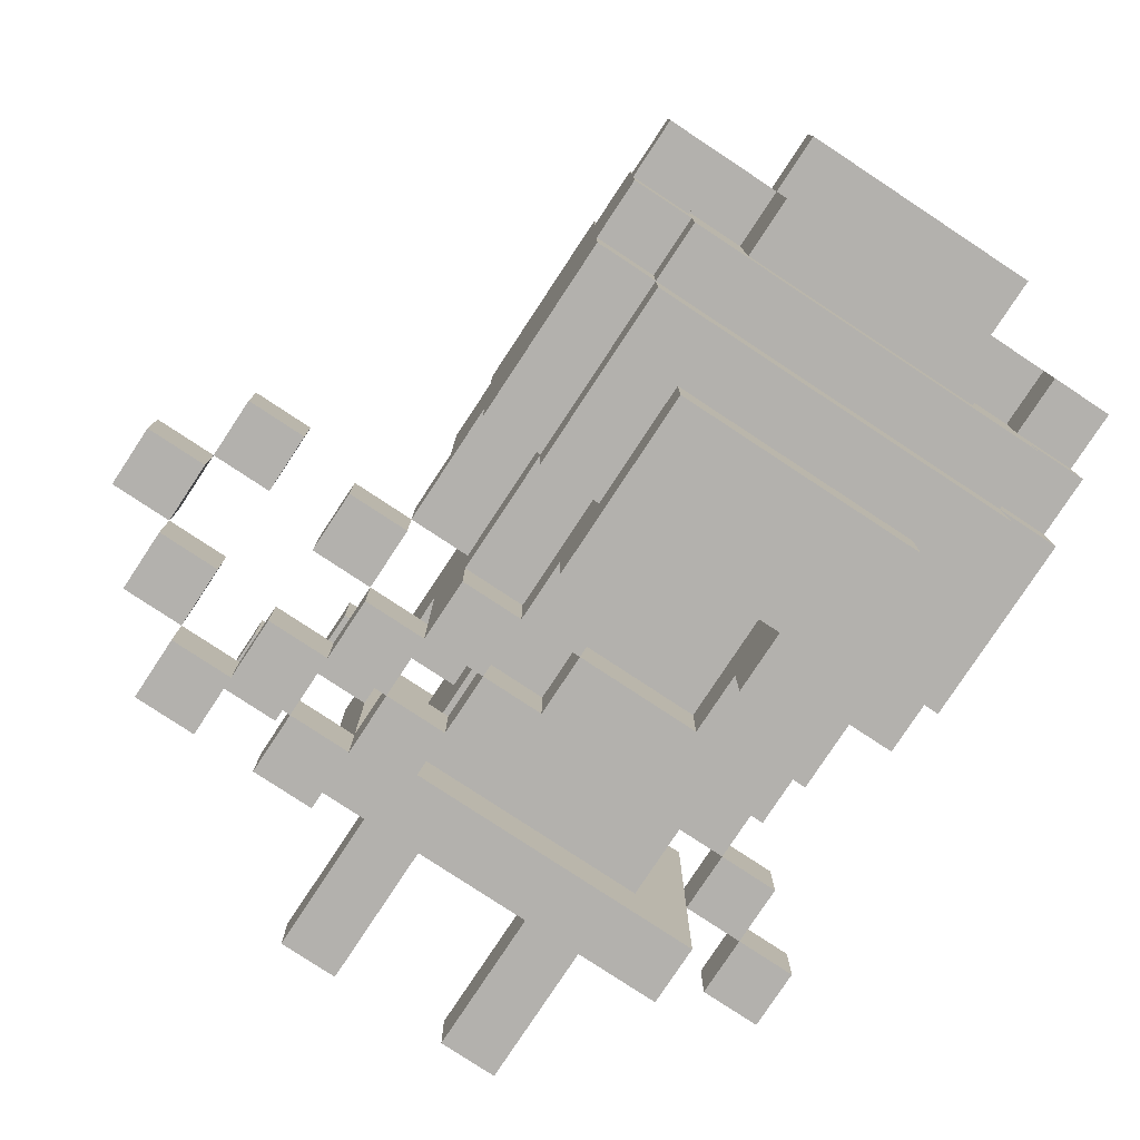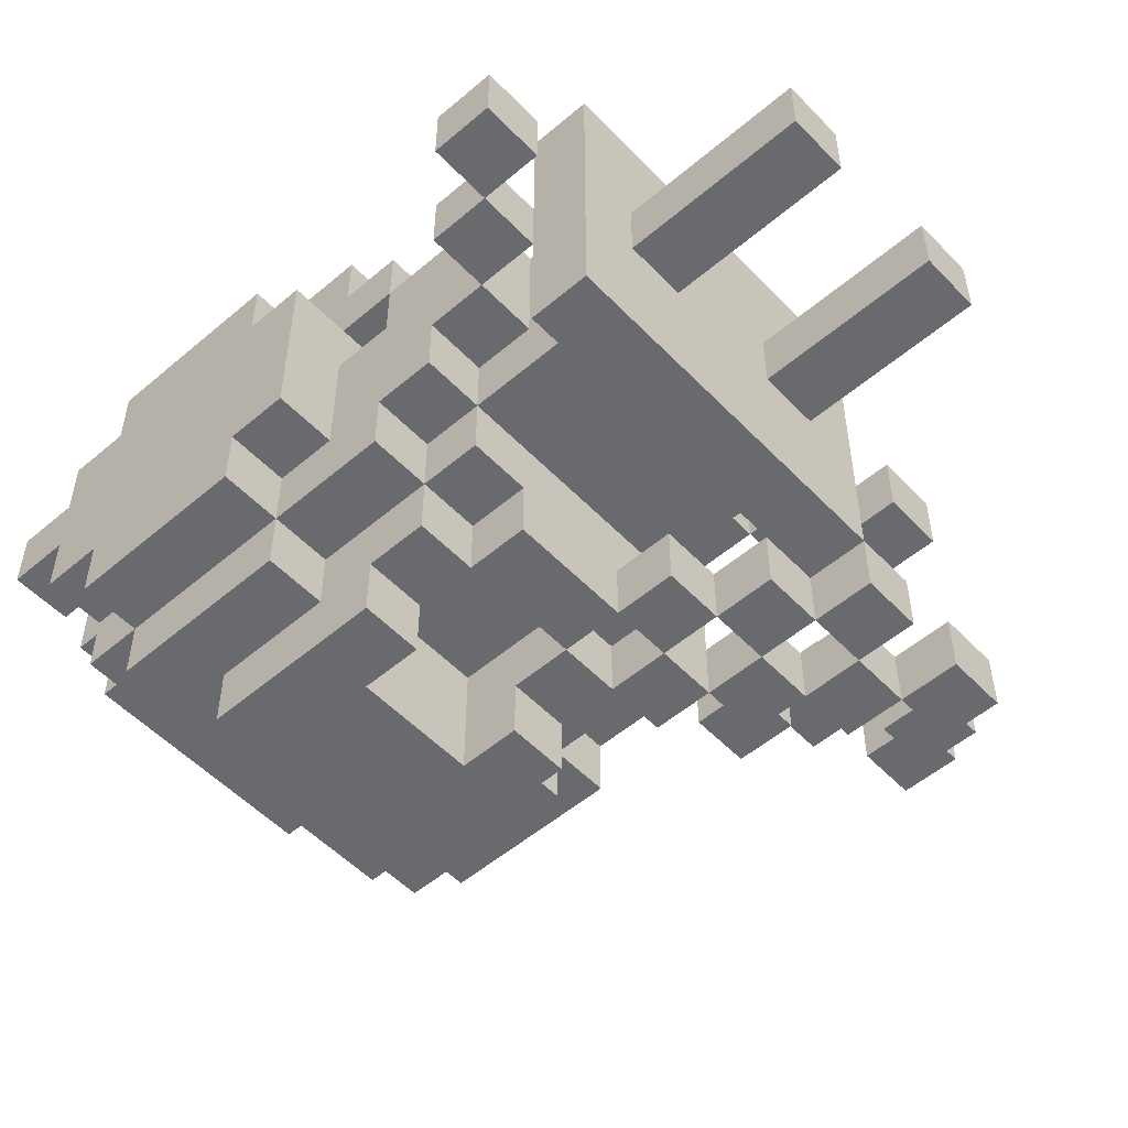
<metadata>
{"format":"obj","ext":"obj","renderer":"f3d","projection":"perspective","resolution":1024,"background":"white","views":[{"elev":-79.2,"azim":146.6,"up":"+Z"},{"elev":-53.1,"azim":-47.7,"up":"+Z"}]}
</metadata>
<code>
v -4 9 2.5
v -4 10 2.5
v -4 10 1.5
v -4 9 1.5
v -4 11 2.5
v -4 11 1.5
v -4 10 -0.5
v -4 11 -0.5
v -4 11 -1.5
v -4 10 -1.5
v 4 3 0.5
v 4 4 0.5
v 4 4 -0.5
v 4 3 -0.5
v -5 3 0.5
v -5 4 0.5
v -5 4 -0.5
v -5 3 -0.5
v -4 12 -0.5
v -4 13 -0.5
v -4 13 -1.5
v -4 12 -1.5
v -4 9 -1.5
v -4 10 -2.5
v -4 9 -2.5
v -4 8 -0.5
v -4 9 -0.5
v -4 8 -1.5
v -4 12 0.5
v -4 13 0.5
v -4 11 -2.5
v -4 12 -2.5
v -2 8 -2.5
v -2 9 -2.5
v -2 9 -3.5
v -2 8 -3.5
v 1 8 -2.5
v 1 9 -2.5
v 1 9 -3.5
v 1 8 -3.5
v -3 7 -1.5
v -3 8 -1.5
v -3 8 -2.5
v -3 7 -2.5
v -3 3 2.5
v -3 4 2.5
v -3 4 1.5
v -3 3 1.5
v -4 8 1.5
v -4 9 0.5
v -4 8 0.5
v -3 7 -0.5
v -3 8 -0.5
v -3 6 -0.5
v -3 6 -1.5
v -3 3 -1.5
v -3 4 -1.5
v -3 4 -2.5
v -3 3 -2.5
v -3 3 -0.5
v -3 4 -0.5
v -3 7 0.5
v -3 8 0.5
v -3 6 1.5
v -3 7 1.5
v -3 6 0.5
v -3 5 1.5
v -3 5 0.5
v -3 8 2.5
v -3 9 2.5
v -3 9 1.5
v -3 8 1.5
v -3 7 2.5
v 7 5 -0.5
v 7 6 -0.5
v 7 6 -1.5
v 7 5 -1.5
v -4 12 2.5
v -4 12 1.5
v -2 7 -2.5
v -2 7 -3.5
v -2 6 -1.5
v -2 7 -1.5
v -2 6 -2.5
v -4 10 0.5
v -2 1 0.5
v -2 2 0.5
v -2 2 -0.5
v -2 1 -0.5
v -2 0 0.5
v -2 0 -0.5
v 2 12 2.5
v 2 13 2.5
v 2 13 1.5
v 2 12 1.5
v -4 11 0.5
v -2 7 1.5
v -2 8 1.5
v -2 8 0.5
v -2 7 0.5
v -1 9 2.5
v -1 10 2.5
v -1 10 1.5
v -1 9 1.5
v -3 9 3.5
v -3 10 3.5
v -3 10 2.5
v -2 6 2.5
v -2 7 2.5
v -2 6 1.5
v 6 4 -1.5
v 6 5 -1.5
v 6 5 -2.5
v 6 4 -2.5
v -3 9 -2.5
v -3 10 -2.5
v -3 10 -3.5
v -3 9 -3.5
v -1 6 -2.5
v -1 7 -2.5
v -1 7 -3.5
v -1 6 -3.5
v -2 13 0.5
v -2 14 0.5
v -2 14 -0.5
v -2 13 -0.5
v -3 11 -2.5
v -3 11 -3.5
v -2 3 0.5
v -2 3 -0.5
v 2 8 3.5
v 2 9 3.5
v 2 9 2.5
v 2 8 2.5
v -3 11 3.5
v -3 11 2.5
v 6 6 0.5
v 6 7 0.5
v 6 7 -0.5
v 6 6 -0.5
v -3 12 -2.5
v -3 12 -3.5
v -3 12 -1.5
v -3 13 -1.5
v -3 13 -2.5
v -3 9 -1.5
v -3 5 -0.5
v -2 4 0.5
v -2 5 0.5
v -2 5 -0.5
v -2 4 -0.5
v -3 13 1.5
v -3 14 1.5
v -3 14 0.5
v -3 13 0.5
v -3 12 2.5
v -3 13 2.5
v -3 12 1.5
v -2 4 1.5
v -2 5 1.5
v 5 3 -2.5
v 5 4 -2.5
v 5 4 -3.5
v 5 3 -3.5
v 4 4 -2.5
v 4 5 -2.5
v 4 5 -3.5
v 4 4 -3.5
v -2 10 -3.5
v -2 10 -4.5
v -2 9 -4.5
v 1 7 -2.5
v 1 7 -3.5
v 1 5 -2.5
v 1 6 -2.5
v 1 6 -3.5
v 1 5 -3.5
v 3 4 0.5
v 3 5 0.5
v 3 5 -0.5
v 3 4 -0.5
v -2 5 -1.5
v -2 4 -1.5
v -4 13 1.5
v 1 11 2.5
v 1 12 2.5
v 1 12 1.5
v 1 11 1.5
v 1 2 0.5
v 1 3 0.5
v 1 3 -0.5
v 1 2 -0.5
v 1 1 0.5
v 1 1 -0.5
v 1 0 0.5
v 1 0 -0.5
v -2 14 1.5
v -2 15 1.5
v -2 15 0.5
v -4 4 0.5
v -4 5 0.5
v -4 5 -0.5
v -4 4 -0.5
v -2 6 -0.5
v -3 8 3.5
v 1 6 2.5
v 1 7 2.5
v 1 7 1.5
v 1 6 1.5
v 4 6 -1.5
v 4 7 -1.5
v 4 7 -2.5
v 4 6 -2.5
v -2 8 -4.5
v 1 9 -4.5
v 1 8 -4.5
v 2 6 -2.5
v 2 7 -2.5
v 2 7 -3.5
v 2 6 -3.5
v 2 4 -2.5
v 2 5 -2.5
v 2 5 -3.5
v 2 4 -3.5
v -2 14 -1.5
v -2 13 -1.5
v -3 4 0.5
v -3 3 0.5
v 2 10 3.5
v 2 10 2.5
v 2 10 1.5
v 2 9 1.5
v 2 8 1.5
v 2 7 2.5
v 2 7 1.5
v 3 5 -2.5
v 3 6 -2.5
v 3 6 -3.5
v 3 5 -3.5
v 3 3 -2.5
v 3 4 -2.5
v 3 4 -3.5
v 3 3 -3.5
v 3 13 0.5
v 3 14 0.5
v 3 14 -0.5
v 3 13 -0.5
v -4 14 0.5
v -4 14 -0.5
v -2 11 -3.5
v -2 11 -4.5
v 4 12 1.5
v 4 12 0.5
v 4 13 0.5
v 4 13 1.5
v 2 7 0.5
v 2 8 0.5
v 4 7 -0.5
v 4 8 -1.5
v 4 8 -0.5
v 4 10 2.5
v 4 10 1.5
v 4 11 1.5
v 4 11 2.5
v 4 12 -0.5
v 4 12 -1.5
v 4 13 -1.5
v 4 13 -0.5
v 4 11 -1.5
v 4 11 -2.5
v 4 12 -2.5
v 4 12 2.5
v 3 8 -1.5
v 3 8 -2.5
v 3 9 -2.5
v 3 9 -1.5
v 4 10 -1.5
v 4 10 -2.5
v 4 8 1.5
v 4 8 0.5
v 4 9 0.5
v 4 9 1.5
v 5 3 0.5
v 5 3 -0.5
v 5 4 -0.5
v 5 4 0.5
v 3 6 -0.5
v 3 6 0.5
v 4 9 -0.5
v 4 9 -1.5
v 4 10 -0.5
v 4 11 -0.5
v 4 11 0.5
v 4 9 -2.5
v -4 3 0.5
v -4 3 -0.5
v 4 10 0.5
v 3 12 -1.5
v 3 12 -2.5
v 3 13 -2.5
v 3 13 -1.5
v -1 8 -2.5
v -1 8 -3.5
v -1 9 -3.5
v -1 9 -2.5
v 2 8 -2.5
v 2 8 -3.5
v 2 9 -3.5
v 2 9 -2.5
v 3 9 -3.5
v 3 10 -3.5
v 3 10 -2.5
v 2 13 0.5
v 2 13 -0.5
v 2 14 -0.5
v 2 14 0.5
v -2 9 2.5
v -2 9 1.5
v -2 10 1.5
v -2 10 2.5
v -2 8 2.5
v 2 4 1.5
v 2 4 0.5
v 2 5 0.5
v 2 5 1.5
v 8 5 -0.5
v 8 5 -1.5
v 8 6 -1.5
v 8 6 -0.5
v 2 10 -3.5
v 2 10 -4.5
v 2 11 -4.5
v 2 11 -3.5
v 3 11 -3.5
v 3 11 -2.5
v -1 11 2.5
v -1 11 1.5
v -1 12 1.5
v -1 12 2.5
v 2 4 -0.5
v 2 4 -1.5
v 2 5 -1.5
v 2 5 -0.5
v 3 3 -1.5
v 3 4 -1.5
v -1 1 0.5
v -1 1 -0.5
v -1 2 -0.5
v -1 2 0.5
v -1 0 0.5
v -1 0 -0.5
v 3 12 2.5
v 3 12 1.5
v 3 13 1.5
v 3 13 2.5
v 3 7 -0.5
v 3 7 0.5
v 0 9 2.5
v 0 9 1.5
v 0 10 1.5
v 0 10 2.5
v -2 9 3.5
v -2 10 3.5
v -1 6 2.5
v -1 6 1.5
v -1 7 1.5
v -1 7 2.5
v 7 4 -1.5
v 7 4 -2.5
v 7 5 -2.5
v 3 3 -0.5
v -1 3 -0.5
v -1 3 0.5
v 3 14 1.5
v 2 14 1.5
v 2 15 0.5
v 2 15 1.5
v 2 6 -1.5
v 2 6 -0.5
v 3 8 3.5
v 3 8 2.5
v 3 9 2.5
v 3 9 3.5
v 4 9 2.5
v 7 6 0.5
v 7 7 -0.5
v 7 7 0.5
v 3 12 -3.5
v 2 9 -4.5
v 3 3 0.5
v -2 12 2.5
v -2 12 1.5
v -2 13 1.5
v -2 13 2.5
v 3 3 2.5
v 3 3 1.5
v 3 4 1.5
v 3 4 2.5
v 3 10 3.5
v 3 10 2.5
v 3 11 2.5
v 3 11 3.5
v 6 3 -2.5
v 6 3 -3.5
v 6 4 -3.5
v 5 5 -3.5
v 5 5 -2.5
v 2 13 -1.5
v 2 14 -1.5
v 4 5 -0.5
v 4 5 0.5
v 2 2 0.5
v 2 2 -0.5
v 2 3 -0.5
v 2 3 0.5
v 2 1 0.5
v 2 1 -0.5
v 2 0 0.5
v 2 0 -0.5
v -2 8 3.5
v 2 6 2.5
v 2 6 1.5
v 5 6 -1.5
v 5 6 -2.5
v 5 7 -2.5
v 5 7 -1.5
v -1 8 -4.5
v -1 9 -4.5
v 2 8 -4.5
v 3 7 -3.5
v 3 7 -2.5
v 3 7 -1.5
v 3 6 -1.5
v 3 8 -0.5
v 3 8 0.5
v 3 6 1.5
v 3 7 1.5
v 3 5 1.5
v 3 8 1.5
v 3 9 1.5
v 3 7 2.5
v 4 6 -3.5
v 4 3 -2.5
v 4 3 -3.5
v 4 14 -0.5
v 4 14 0.5
v -3 13 -0.5
v -3 14 -0.5
v 1 8 1.5
v -2 3 2.5
v -2 4 2.5
v 0 6 1.5
v 0 7 1.5
v 0 8 1.5
v 1 9 1.5
v -1 10 3.5
v 0 10 3.5
v 0 11 3.5
v -1 11 3.5
v -2 11 3.5
v 1 4 1.5
v 1 5 1.5
v -1 3 2.5
v -1 4 2.5
v -2 11 2.5
v 2 11 2.5
v -1 14 1.5
v 0 14 1.5
v 0 15 1.5
v -1 15 1.5
v -1 8 1.5
v 0 4 1.5
v 0 5 1.5
v 0 12 1.5
v 0 13 1.5
v -1 13 1.5
v 1 14 1.5
v 1 15 1.5
v 1 3 2.5
v 2 3 2.5
v 2 4 2.5
v 1 4 2.5
v -1 4 1.5
v -1 5 1.5
v 1 13 1.5
v 1 10 1.5
v 0 3 2.5
v 0 4 2.5
v 2 11 3.5
v 1 10 3.5
v 1 11 3.5
v 0 11 1.5
v 0 8 -2.5
v 0 9 -2.5
v 2 12 -2.5
v 2 13 -2.5
v -1 12 -2.5
v -1 13 -2.5
v 0 13 -2.5
v 0 12 -2.5
v -2 4 -2.5
v -2 3 -2.5
v -1 4 -2.5
v -1 3 -2.5
v 0 4 -2.5
v 0 3 -2.5
v 0 11 -3.5
v 0 12 -3.5
v 1 12 -3.5
v 1 11 -3.5
v 1 10 -4.5
v 1 11 -4.5
v -1 10 -4.5
v 0 10 -4.5
v 0 9 -4.5
v -2 12 -2.5
v -2 13 -2.5
v 1 4 -1.5
v 1 5 -1.5
v 1 3 -2.5
v 1 4 -2.5
v 2 3 -2.5
v -1 14 0.5
v -1 15 0.5
v 0 15 0.5
v 0 14 0.5
v 2 12 -3.5
v -2 12 -3.5
v -1 12 -3.5
v -1 11 -3.5
v 0 11 -4.5
v 1 13 -2.5
v 1 12 -2.5
v 0 7 -3.5
v 0 6 -3.5
v 0 7 -2.5
v 0 4 -1.5
v 0 5 -1.5
v 1 14 0.5
v 1 15 0.5
v 1 6 -1.5
v -1 11 -4.5
v -1 4 -1.5
v -1 5 -1.5
v 1 13 -1.5
v 1 14 -1.5
v 0 6 -1.5
v -1 6 -1.5
v 0 13 -1.5
v 0 14 -1.5
v -1 13 -1.5
v -1 14 -1.5
v 0 3 -0.5
v 0 3 0.5
v 1 3 1.5
v 2 3 1.5
v 0 3 1.5
v -1 3 1.5
v -2 3 1.5
v 1 10 2.5
v 0 9 -3.5
v -1 3 -1.5
v 0 3 -1.5
v 1 3 -1.5
v 2 3 -1.5
v -2 3 -1.5
v 0 6 -2.5
v 0 11 2.5
v 1 14 -0.5
v 0 14 -0.5
v -1 14 -0.5
f 1 2 3 4
f 2 5 6 3
f 7 8 9 10
f 11 12 13 14
f 15 16 17 18
f 19 20 21 22
f 23 10 24 25
f 26 27 23 28
f 29 30 20 19
f 10 9 31 24
f 9 22 32 31
f 33 34 35 36
f 37 38 39 40
f 41 42 43 44
f 45 46 47 48
f 49 4 50 51
f 52 53 42 41
f 54 52 41 55
f 56 57 58 59
f 60 61 57 56
f 62 63 53 52
f 51 50 27 26
f 64 65 62 66
f 67 64 66 68
f 69 70 71 72
f 73 69 72 65
f 74 75 76 77
f 5 78 79 6
f 80 33 36 81
f 82 83 80 84
f 8 19 22 9
f 4 3 85 50
f 86 87 88 89
f 90 86 89 91
f 92 93 94 95
f 85 96 8 7
f 97 98 99 100
f 101 102 103 104
f 105 106 107 70
f 3 6 96 85
f 108 109 97 110
f 111 112 113 114
f 115 116 117 118
f 119 120 121 122
f 123 124 125 126
f 116 127 128 117
f 27 7 10 23
f 87 129 130 88
f 131 132 133 134
f 106 135 136 107
f 137 138 139 140
f 127 141 142 128
f 143 144 145 141
f 42 146 115 43
f 68 66 54 147
f 148 149 150 151
f 152 153 154 155
f 156 157 152 158
f 159 160 149 148
f 161 162 163 164
f 165 166 167 168
f 35 169 170 171
f 172 37 40 173
f 174 175 176 177
f 178 179 180 181
f 151 150 182 183
f 79 184 30 29
f 185 186 187 188
f 189 190 191 192
f 193 189 192 194
f 195 193 194 196
f 197 198 199 124
f 96 29 19 8
f 200 201 202 203
f 150 204 82 182
f 205 105 70 69
f 50 85 7 27
f 206 207 208 209
f 6 79 29 96
f 210 211 212 213
f 36 35 171 214
f 40 39 215 216
f 217 218 219 220
f 221 222 223 224
f 126 125 225 226
f 66 62 52 54
f 48 47 227 228
f 228 227 61 60
f 132 229 230 133
f 133 230 231 232
f 134 133 232 233
f 234 134 233 235
f 236 237 238 239
f 240 241 242 243
f 244 245 246 247
f 30 248 249 20
f 169 250 251 170
f 252 253 254 255
f 235 256 257 233
f 258 211 259 260
f 261 262 263 264
f 265 266 267 268
f 269 270 271 266
f 253 265 268 254
f 264 263 252 272
f 273 274 275 276
f 277 278 270 269
f 279 280 281 282
f 283 284 285 286
f 179 180 287 288
f 289 290 277 291
f 292 269 266 265
f 263 293 253 252
f 290 294 278 277
f 295 296 203 200
f 291 277 269 292
f 293 292 265 253
f 262 297 293 263
f 297 291 292 293
f 298 299 300 301
f 281 289 291 297
f 282 281 297 262
f 302 303 304 305
f 306 307 308 309
f 275 310 311 312
f 313 314 315 316
f 317 318 319 320
f 321 98 318 317
f 109 97 98 321
f 322 323 324 325
f 326 327 328 329
f 330 331 332 333
f 312 311 334 335
f 120 121 303 302
f 336 337 338 339
f 340 341 342 343
f 344 240 241 345
f 346 347 348 349
f 350 351 347 346
f 352 353 354 355
f 288 287 356 357
f 323 340 343 324
f 358 359 360 361
f 362 317 320 363
f 364 365 366 367
f 368 369 370 77
f 371 344 345 181
f 349 348 372 373
f 354 244 245 374
f 375 316 376 377
f 343 342 378 379
f 380 381 382 383
f 384 282 262 261
f 385 75 386 387
f 335 334 388 299
f 175 176 173 172
f 308 389 331 330
f 390 371 181 178
f 391 392 393 394
f 395 396 397 398
f 399 400 401 402
f 403 404 405 114
f 162 163 406 407
f 280 260 289 281
f 218 219 307 306
f 222 223 220 217
f 314 408 409 315
f 12 13 410 411
f 396 390 178 397
f 412 413 414 415
f 416 417 413 412
f 418 419 417 416
f 227 61 147 68
f 420 321 317 362
f 421 422 235 234
f 423 424 425 426
f 303 427 428 304
f 307 429 389 308
f 237 238 430 431
f 241 242 239 236
f 432 431 274 273
f 433 237 431 432
f 287 433 432 356
f 357 356 434 435
f 436 288 357 437
f 438 179 288 436
f 383 382 400 399
f 381 439 440 382
f 441 437 439 381
f 260 259 290 289
f 166 167 442 213
f 443 444 168 165
f 254 268 445 446
f 155 447 448 154
f 353 252 255 354
f 1 70 107 2
f 208 235 233 449
f 2 107 136 5
f 356 258 260 434
f 400 261 264 401
f 401 264 272 352
f 439 279 282 440
f 11 283 286 12
f 15 295 200 16
f 45 450 451 46
f 49 72 71 4
f 62 100 99 63
f 452 209 208 453
f 454 449 455 359
f 64 110 97 65
f 67 160 110 64
f 456 457 458 459
f 363 456 459 460
f 73 109 321 69
f 461 322 325 462
f 74 326 329 75
f 5 136 156 78
f 450 463 464 451
f 465 336 339 391
f 136 465 391 156
f 466 401 352 92
f 86 346 349 87
f 90 350 346 86
f 467 468 469 470
f 92 352 355 93
f 318 104 103 319
f 98 471 104 318
f 97 366 471 98
f 453 208 449 454
f 101 358 361 102
f 105 362 363 106
f 108 364 367 109
f 472 461 462 473
f 111 368 77 112
f 338 474 475 476
f 87 349 373 129
f 392 338 476 393
f 94 354 374 375
f 393 476 467 197
f 477 375 377 478
f 479 480 481 482
f 366 453 454 471
f 365 452 453 366
f 473 462 209 452
f 131 380 383 132
f 106 363 460 135
f 382 384 261 400
f 483 472 473 484
f 137 385 387 138
f 476 475 468 467
f 471 454 359 104
f 152 393 197 153
f 485 94 375 477
f 156 391 394 157
f 359 455 486 360
f 480 395 398 481
f 487 479 482 488
f 484 473 452 365
f 229 399 402 489
f 457 490 491 458
f 337 492 474 338
f 159 483 484 160
f 161 403 114 162
f 165 162 407 166
f 174 222 217 175
f 178 12 411 179
f 160 484 365 110
f 475 485 477 468
f 79 158 152 184
f 185 466 92 186
f 189 412 415 190
f 193 416 412 189
f 195 418 416 193
f 197 467 470 198
f 468 477 478 469
f 455 232 231 486
f 449 233 232 455
f 463 487 488 464
f 200 227 68 201
f 205 420 362 105
f 490 229 489 491
f 206 421 234 207
f 210 423 426 211
f 221 241 236 222
f 462 325 422 209
f 256 357 435 257
f 422 436 437 235
f 325 438 436 422
f 492 188 187 474
f 132 383 399 229
f 234 441 381 134
f 474 187 485 475
f 187 95 94 485
f 236 166 213 237
f 240 443 165 241
f 244 254 446 245
f 30 155 154 248
f 432 273 259 211
f 298 301 267 266
f 335 299 271 270
f 306 309 275 274
f 312 335 270 278
f 14 13 285 284
f 343 379 287 180
f 493 494 38 37
f 275 312 278 294
f 18 17 203 296
f 22 21 144 143
f 25 24 116 115
f 495 496 300 299
f 28 23 146 42
f 24 31 127 116
f 31 32 141 127
f 302 305 494 493
f 497 498 499 500
f 308 330 311 310
f 44 43 33 80
f 55 41 83 82
f 59 58 501 502
f 502 501 503 504
f 504 503 505 506
f 65 72 98 97
f 77 76 328 327
f 507 508 509 510
f 511 512 332 331
f 428 513 514 515
f 516 517 498 497
f 330 333 334 311
f 81 36 303 121
f 84 80 120 119
f 518 519 342 341
f 520 521 221 522
f 522 221 241 240
f 89 88 348 347
f 91 89 347 351
f 523 524 525 526
f 114 113 370 369
f 510 509 527 333
f 250 528 529 530
f 514 531 512 511
f 500 499 532 533
f 118 117 169 35
f 122 121 534 535
f 117 128 250 169
f 120 302 493 536
f 537 538 519 518
f 88 130 372 348
f 313 316 245 244
f 539 540 376 316
f 519 541 378 342
f 533 532 496 495
f 140 139 386 75
f 333 527 388 334
f 128 142 528 250
f 513 542 531 514
f 141 145 517 516
f 43 115 34 33
f 535 534 173 176
f 215 511 331 389
f 536 493 37 172
f 147 54 204 150
f 543 544 538 537
f 155 154 124 123
f 164 163 405 404
f 168 167 406 163
f 530 529 508 507
f 171 170 513 428
f 515 514 511 215
f 173 40 307 219
f 177 176 220 223
f 545 546 409 408
f 175 172 218 217
f 181 180 410 13
f 183 182 544 543
f 538 547 541 519
f 544 548 547 538
f 192 191 414 413
f 194 192 413 417
f 196 194 417 419
f 124 199 524 523
f 526 525 540 539
f 203 202 147 61
f 182 82 548 544
f 213 212 425 424
f 214 171 428 427
f 216 215 389 429
f 220 219 430 238
f 224 223 239 242
f 549 550 546 545
f 218 306 274 431
f 551 552 550 549
f 506 505 521 520
f 226 225 552 551
f 235 233 439 437
f 273 276 290 259
f 239 238 442 167
f 243 242 168 444
f 247 246 445 268
f 20 249 448 447
f 170 251 542 513
f 1 4 71 70
f 356 432 211 258
f 439 435 280 279
f 373 372 553 554
f 554 553 191 190
f 11 14 284 283
f 324 343 180 179
f 555 190 415 556
f 557 554 190 555
f 558 373 554 557
f 559 129 373 558
f 276 275 294 290
f 361 360 486 560
f 15 18 296 295
f 23 25 115 146
f 26 28 42 53
f 305 304 561 494
f 372 562 563 553
f 553 563 564 191
f 309 308 310 275
f 191 564 565 414
f 41 44 80 83
f 45 48 559 450
f 49 51 63 72
f 54 55 82 204
f 56 59 502 566
f 60 56 566 130
f 566 502 504 562
f 51 26 53 63
f 72 63 99 98
f 67 68 149 160
f 562 504 506 563
f 456 102 361 457
f 363 320 102 456
f 73 65 97 109
f 74 77 327 326
f 304 428 515 561
f 80 81 121 120
f 82 84 119 548
f 450 559 558 463
f 564 520 522 565
f 565 522 240 344
f 90 91 351 350
f 101 104 359 358
f 108 110 365 364
f 111 114 369 368
f 115 118 35 34
f 119 122 535 567
f 548 119 567 547
f 414 565 344 371
f 479 555 556 480
f 560 486 231 230
f 131 134 381 380
f 382 440 282 384
f 137 140 75 385
f 567 535 176 175
f 547 567 175 541
f 68 147 150 149
f 415 414 371 390
f 480 556 396 395
f 487 557 555 479
f 320 319 103 102
f 457 361 560 490
f 161 164 404 403
f 165 168 163 162
f 435 434 260 280
f 561 515 215 39
f 172 173 219 218
f 174 177 223 222
f 541 175 217 378
f 178 181 13 12
f 556 415 390 396
f 195 196 419 418
f 463 558 557 487
f 200 203 61 227
f 205 69 321 420
f 490 560 230 229
f 206 209 422 421
f 494 561 39 38
f 210 213 424 423
f 36 214 427 303
f 40 216 429 307
f 217 220 238 237
f 221 224 242 241
f 130 566 562 372
f 378 217 237 433
f 379 378 433 287
f 563 506 520 564
f 48 228 129 559
f 233 257 435 439
f 325 324 179 438
f 228 60 130 129
f 234 235 437 441
f 236 239 167 166
f 240 243 444 443
f 313 244 247 314
f 354 255 254 244
f 247 268 267 301
f 298 266 271 299
f 314 247 301 408
f 352 272 252 353
f 12 286 285 13
f 568 185 188 492
f 336 568 492 337
f 16 200 203 17
f 20 447 144 21
f 408 301 300 496
f 22 143 141 32
f 551 549 499 498
f 539 316 315 569
f 46 451 159 47
f 57 183 501 58
f 61 151 183 57
f 183 543 503 501
f 65 97 100 62
f 543 537 505 503
f 459 458 568 336
f 460 459 336 465
f 75 329 328 76
f 78 156 158 79
f 500 533 509 508
f 510 333 332 512
f 226 551 498 517
f 526 539 569 570
f 451 464 483 159
f 391 339 338 392
f 518 341 221 521
f 341 345 241 221
f 470 469 525 524
f 93 355 354 94
f 109 367 366 97
f 112 77 370 113
f 533 495 527 509
f 516 497 529 528
f 507 510 512 531
f 549 545 532 499
f 120 536 534 121
f 124 523 571 125
f 340 181 345 341
f 375 374 245 316
f 478 377 376 540
f 482 481 322 461
f 135 460 465 136
f 545 408 496 532
f 138 387 386 139
f 495 299 388 527
f 141 516 528 142
f 530 507 531 542
f 144 226 517 145
f 536 172 173 534
f 523 526 570 571
f 323 178 181 340
f 153 197 124 154
f 157 394 393 152
f 481 398 397 322
f 488 482 461 472
f 489 402 401 466
f 458 491 185 568
f 162 114 405 163
f 166 407 406 167
f 497 500 508 529
f 155 123 126 447
f 175 217 220 176
f 569 315 409 546
f 179 411 410 180
f 322 397 178 323
f 184 152 155 30
f 186 92 95 187
f 198 470 524 199
f 469 478 540 525
f 464 488 472 483
f 201 68 147 202
f 491 489 466 185
f 207 234 235 208
f 211 426 425 212
f 447 126 226 144
f 218 431 430 219
f 222 236 239 223
f 570 569 546 550
f 571 570 550 552
f 537 518 521 505
f 125 571 552 225
f 47 159 148 227
f 235 437 357 256
f 227 148 151 61
f 237 213 442 238
f 241 165 168 242
f 245 446 445 246
f 248 154 448 249
f 250 530 542 251

</code>
